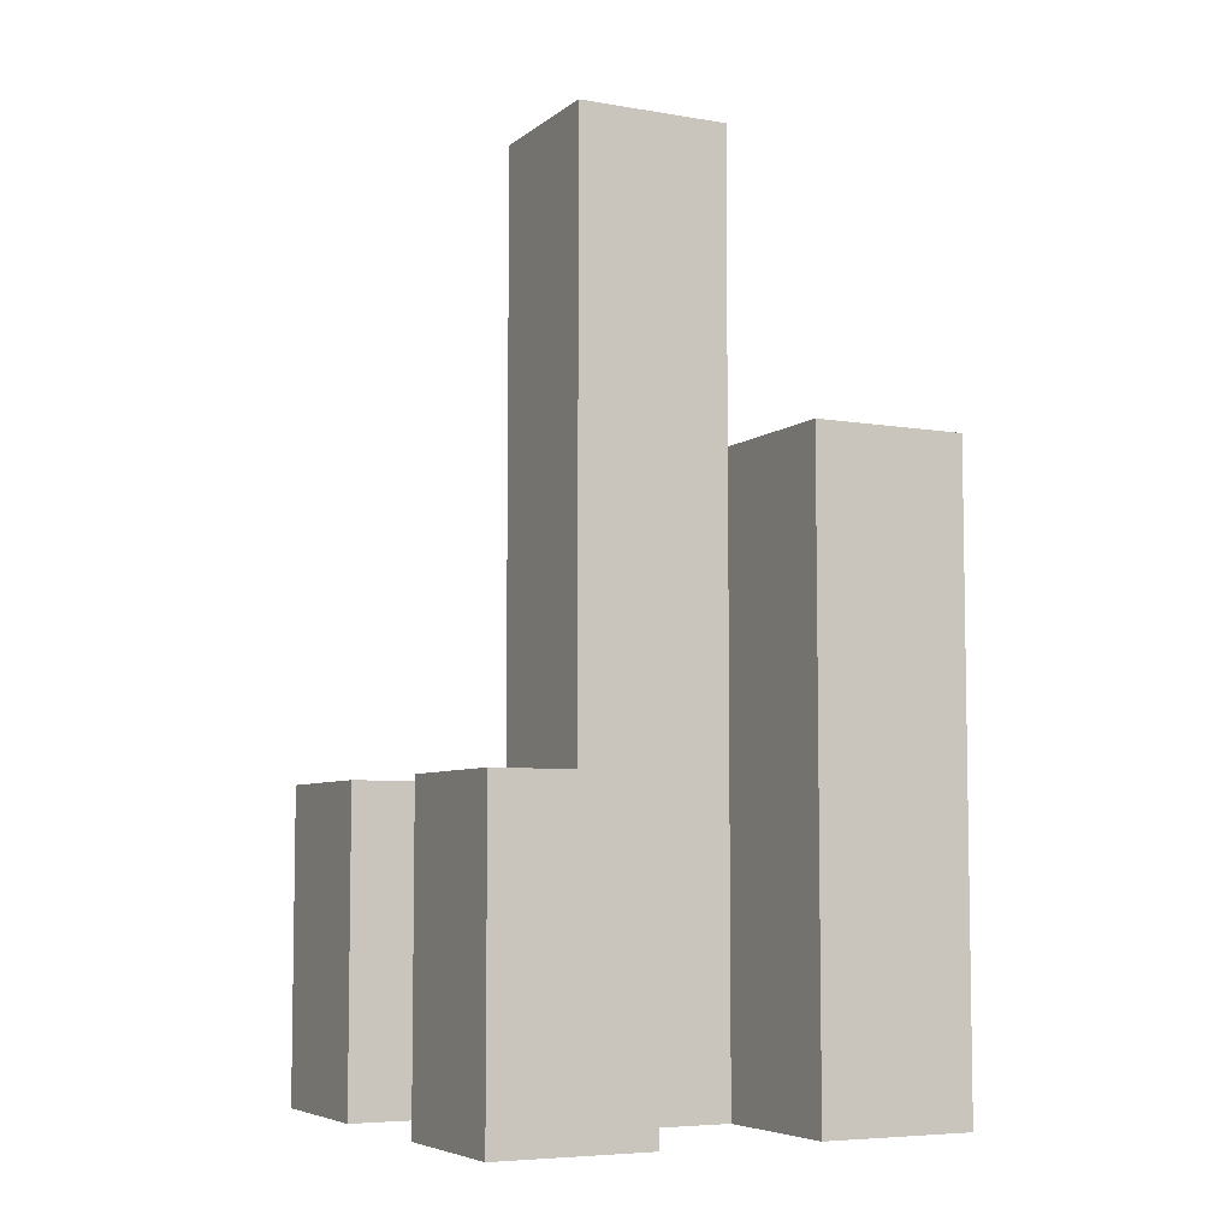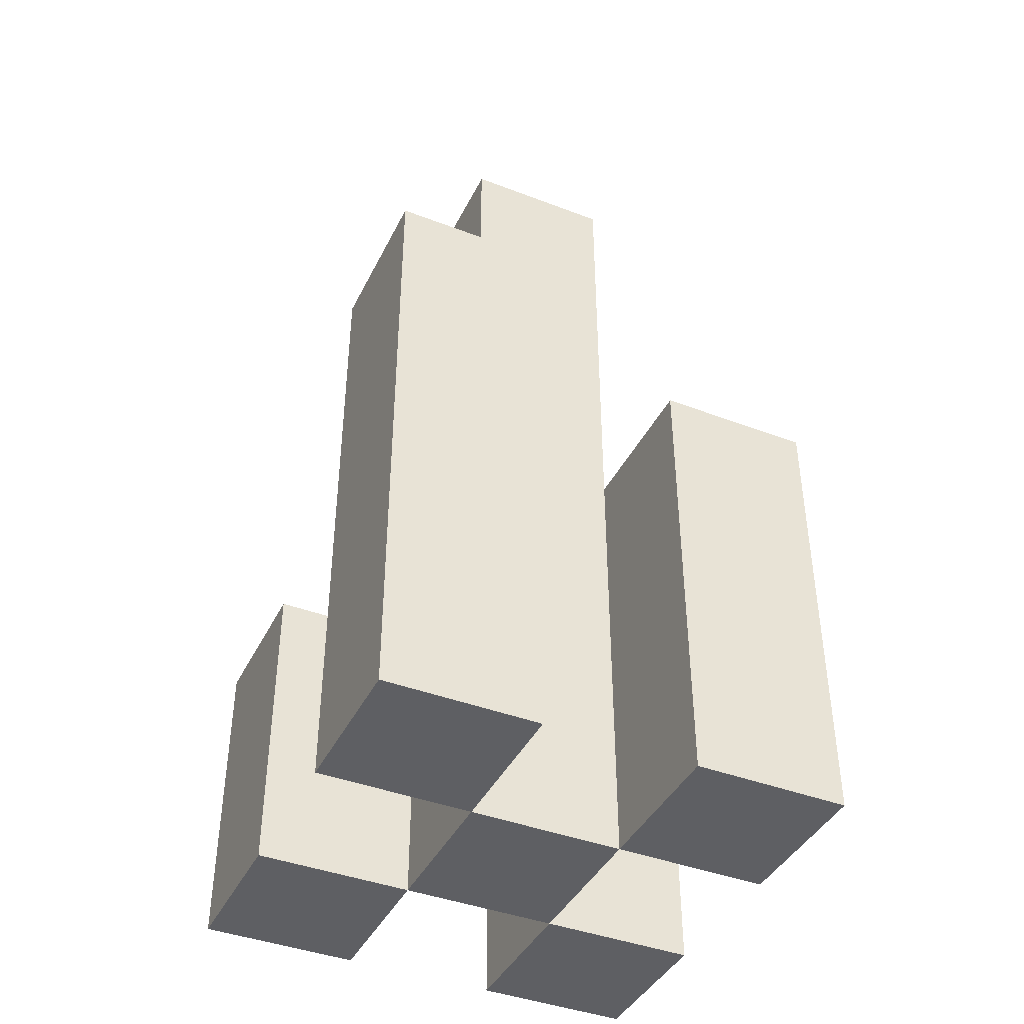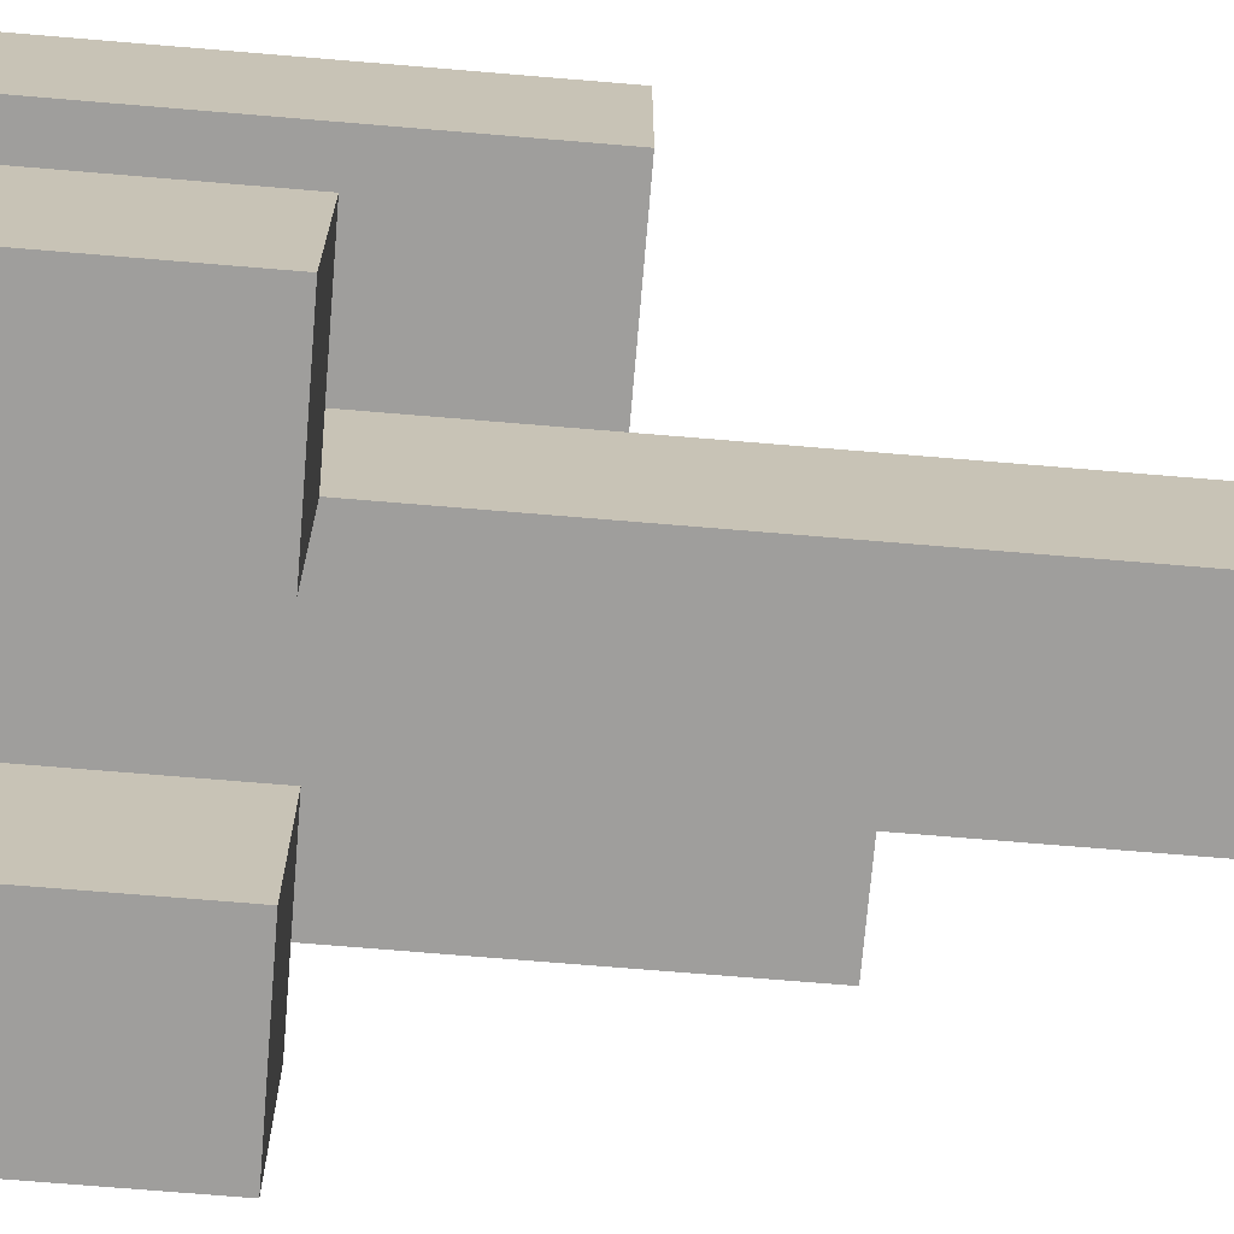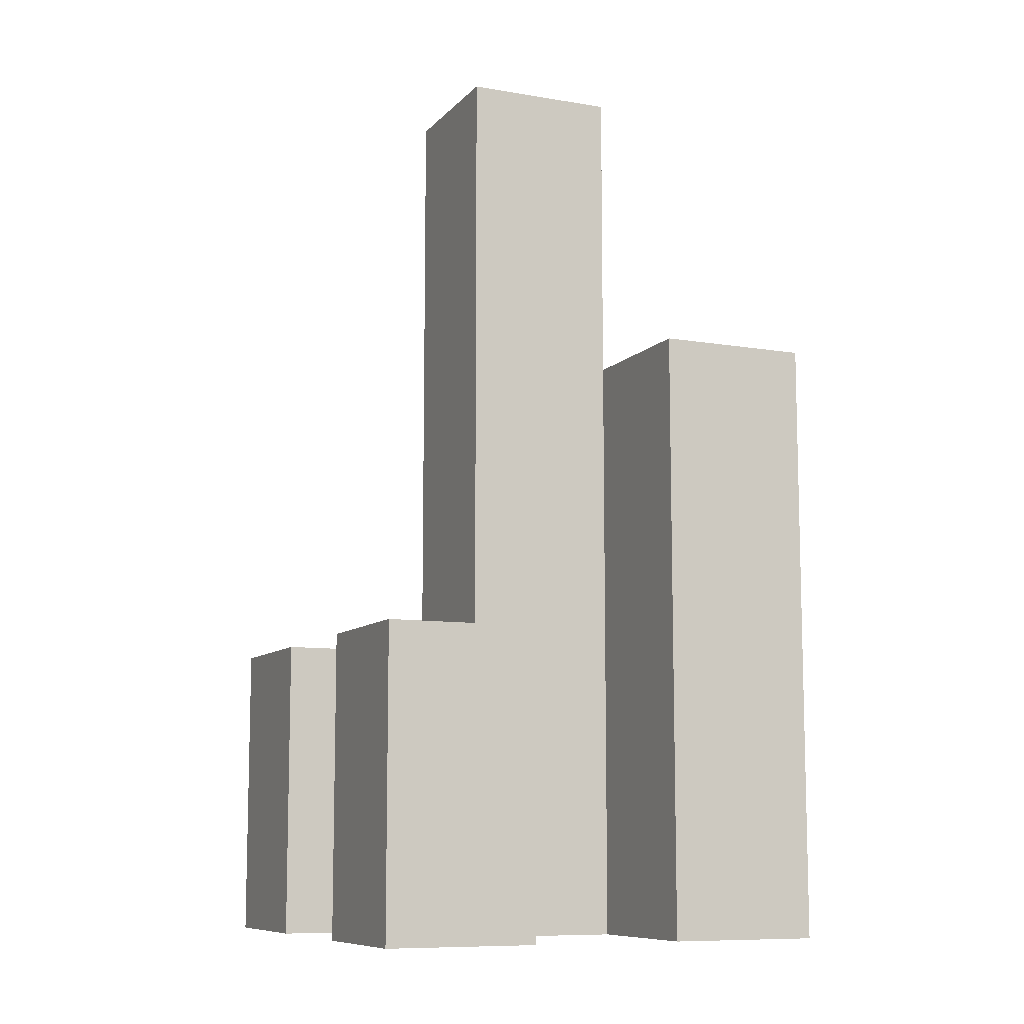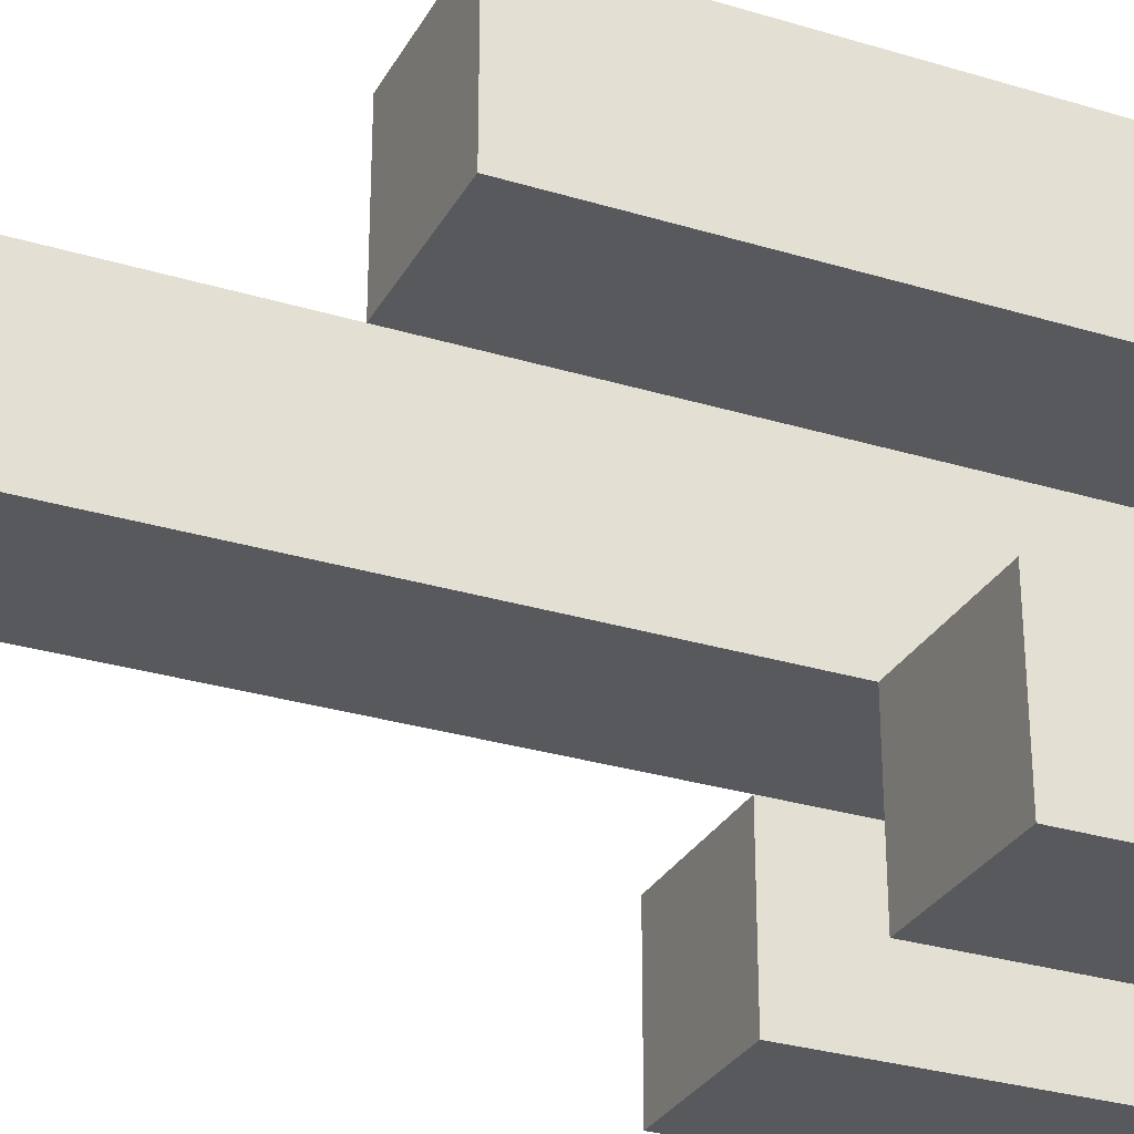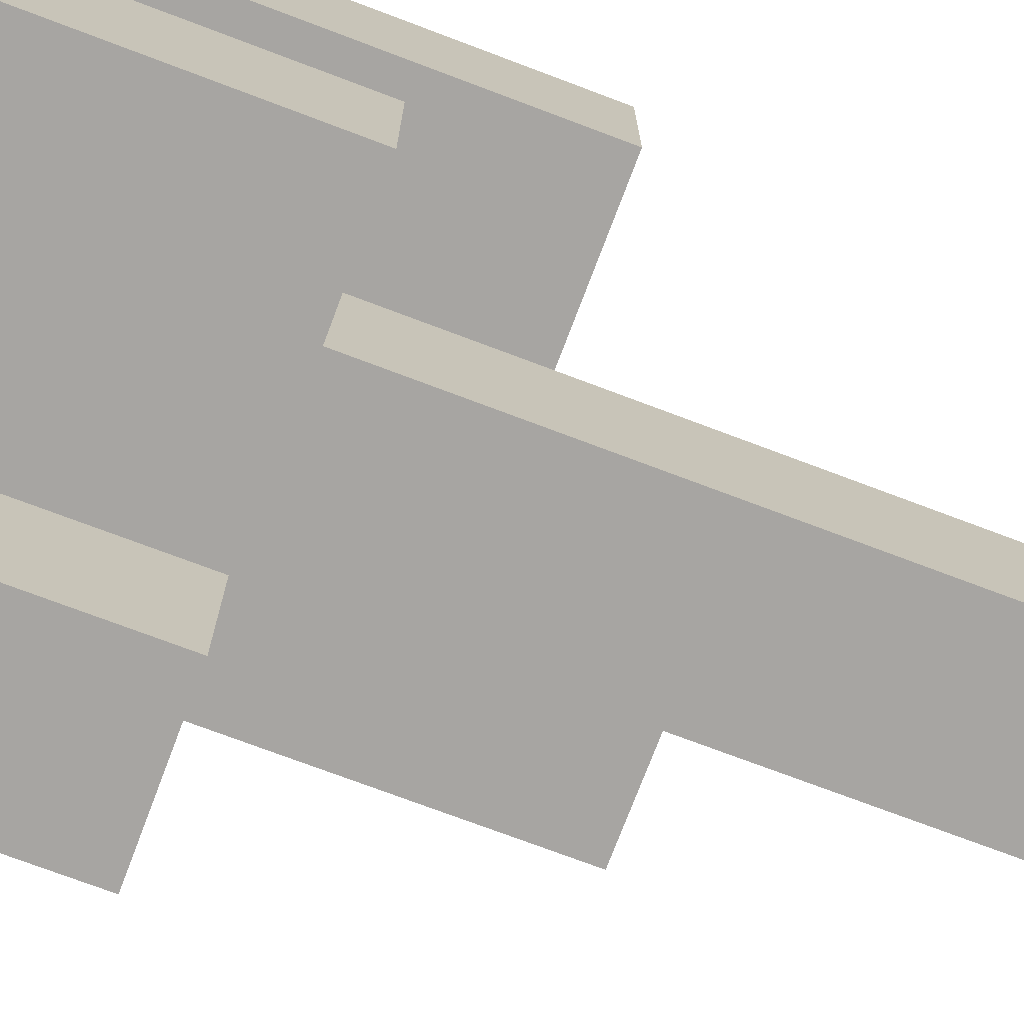
<metadata>
{"format":"obj","ext":"obj","renderer":"f3d","projection":"perspective","resolution":1024,"background":"white","views":[{"elev":-6.1,"azim":-116.8,"up":"+Y"},{"elev":-41.6,"azim":-24.8,"up":"+Y"},{"elev":-70.9,"azim":85.2,"up":"+Z"},{"elev":-9.4,"azim":-113.9,"up":"+Y"},{"elev":-29.5,"azim":-114.2,"up":"+Z"},{"elev":-73.9,"azim":69.3,"up":"+Z"}]}
</metadata>
<code>
o
v 23.6 0.9 16.2
v 23.7 0.9 16.2
v 23.8 0.9 16.2
v 23.9 0.9 16.2
v 23.6 1 16.2
v 23.7 1 16.2
v 23.8 1 16.2
v 23.9 1 16.2
v 23.6 1.1 16.2
v 23.7 1.1 16.2
v 23.8 1.1 16.2
v 23.9 1.1 16.2
v 23.7 0.9 16.3
v 23.8 0.9 16.3
v 23.7 1 16.3
v 23.8 1 16.3
v 23.7 1.1 16.3
v 23.8 1.1 16.3
v 23.7 1.4 16.3
v 23.8 1.4 16.3
v 23.7 1.5 16.3
v 23.8 1.5 16.3
v 23.6 0.9 16.4
v 23.7 0.9 16.4
v 23.8 0.9 16.4
v 23.9 0.9 16.4
v 23.8 1.1 16.4
v 23.9 1.1 16.4
v 23.6 1.2 16.4
v 23.7 1.2 16.4
v 23.8 1.2 16.4
v 23.9 1.2 16.4
v 23.6 1.3 16.4
v 23.7 1.3 16.4
v 23.6 0.9 16.3
v 23.7 0.9 16.3
v 23.8 0.9 16.3
v 23.9 0.9 16.3
v 23.6 1 16.3
v 23.7 1 16.3
v 23.8 1 16.3
v 23.9 1 16.3
v 23.6 1.1 16.3
v 23.7 1.1 16.3
v 23.8 1.1 16.3
v 23.9 1.1 16.3
v 23.7 0.9 16.4
v 23.8 0.9 16.4
v 23.8 1.1 16.4
v 23.7 1.2 16.4
v 23.8 1.2 16.4
v 23.7 1.3 16.4
v 23.7 1.4 16.4
v 23.8 1.4 16.4
v 23.7 1.5 16.4
v 23.8 1.5 16.4
v 23.6 0.9 16.5
v 23.7 0.9 16.5
v 23.8 0.9 16.5
v 23.9 0.9 16.5
v 23.8 1.1 16.5
v 23.9 1.1 16.5
v 23.6 1.2 16.5
v 23.7 1.2 16.5
v 23.8 1.2 16.5
v 23.9 1.2 16.5
v 23.6 1.3 16.5
v 23.7 1.3 16.5
v 23.6 0.9 16.2
v 23.6 1 16.2
v 23.6 1.1 16.2
v 23.6 0.9 16.3
v 23.6 1 16.3
v 23.6 1.1 16.3
v 23.6 0.9 16.4
v 23.6 1.2 16.4
v 23.6 1.3 16.4
v 23.6 0.9 16.5
v 23.6 1.2 16.5
v 23.6 1.3 16.5
v 23.7 0.9 16.3
v 23.7 1 16.3
v 23.7 1.1 16.3
v 23.7 1.4 16.3
v 23.7 1.5 16.3
v 23.7 0.9 16.4
v 23.7 1.2 16.4
v 23.7 1.3 16.4
v 23.7 1.4 16.4
v 23.7 1.5 16.4
v 23.8 0.9 16.2
v 23.8 1 16.2
v 23.8 1.1 16.2
v 23.8 0.9 16.3
v 23.8 1 16.3
v 23.8 1.1 16.3
v 23.8 0.9 16.4
v 23.8 1.1 16.4
v 23.8 1.2 16.4
v 23.8 0.9 16.5
v 23.8 1.1 16.5
v 23.8 1.2 16.5
v 23.7 0.9 16.2
v 23.7 1 16.2
v 23.7 1.1 16.2
v 23.7 0.9 16.3
v 23.7 1 16.3
v 23.7 1.1 16.3
v 23.7 0.9 16.4
v 23.7 1.2 16.4
v 23.7 1.3 16.4
v 23.7 0.9 16.5
v 23.7 1.2 16.5
v 23.7 1.3 16.5
v 23.8 0.9 16.3
v 23.8 1 16.3
v 23.8 1.1 16.3
v 23.8 1.4 16.3
v 23.8 1.5 16.3
v 23.8 0.9 16.4
v 23.8 1.1 16.4
v 23.8 1.2 16.4
v 23.8 1.4 16.4
v 23.8 1.5 16.4
v 23.9 0.9 16.2
v 23.9 1 16.2
v 23.9 1.1 16.2
v 23.9 0.9 16.3
v 23.9 1 16.3
v 23.9 1.1 16.3
v 23.9 0.9 16.4
v 23.9 1.1 16.4
v 23.9 1.2 16.4
v 23.9 0.9 16.5
v 23.9 1.1 16.5
v 23.9 1.2 16.5
v 23.6 0.9 16.2
v 23.6 0.9 16.3
v 23.6 0.9 16.4
v 23.6 0.9 16.5
v 23.7 0.9 16.2
v 23.7 0.9 16.3
v 23.7 0.9 16.4
v 23.7 0.9 16.5
v 23.8 0.9 16.2
v 23.8 0.9 16.3
v 23.8 0.9 16.4
v 23.8 0.9 16.5
v 23.9 0.9 16.2
v 23.9 0.9 16.3
v 23.9 0.9 16.4
v 23.9 0.9 16.5
v 23.6 1.1 16.2
v 23.6 1.1 16.3
v 23.7 1.1 16.2
v 23.7 1.1 16.3
v 23.8 1.1 16.2
v 23.8 1.1 16.3
v 23.9 1.1 16.2
v 23.9 1.1 16.3
v 23.8 1.2 16.4
v 23.8 1.2 16.5
v 23.9 1.2 16.4
v 23.9 1.2 16.5
v 23.6 1.3 16.4
v 23.6 1.3 16.5
v 23.7 1.3 16.4
v 23.7 1.3 16.5
v 23.7 1.5 16.3
v 23.7 1.5 16.4
v 23.8 1.5 16.3
v 23.8 1.5 16.4
f 5 2 1
f 6 2 5
f 7 4 3
f 8 4 7
f 9 6 5
f 10 6 9
f 11 8 7
f 12 8 11
f 15 14 13
f 16 14 15
f 17 16 15
f 18 16 17
f 19 18 17
f 20 18 19
f 21 20 19
f 22 20 21
f 27 26 25
f 28 26 27
f 29 24 23
f 30 24 29
f 31 28 27
f 32 28 31
f 33 30 29
f 34 30 33
f 35 36 39
f 39 36 40
f 37 38 41
f 41 38 42
f 39 40 43
f 43 40 44
f 41 42 45
f 45 42 46
f 47 48 49
f 47 49 50
f 50 49 51
f 50 51 52
f 52 51 53
f 53 51 54
f 53 54 55
f 55 54 56
f 59 60 61
f 61 60 62
f 57 58 63
f 63 58 64
f 61 62 65
f 65 62 66
f 63 64 67
f 67 64 68
f 72 70 69
f 73 71 70
f 73 70 72
f 74 71 73
f 78 76 75
f 79 77 76
f 79 76 78
f 80 77 79
f 86 82 81
f 86 83 82
f 86 84 83
f 87 84 86
f 88 84 87
f 89 85 84
f 89 84 88
f 90 85 89
f 94 92 91
f 95 93 92
f 95 92 94
f 96 93 95
f 100 98 97
f 101 99 98
f 101 98 100
f 102 99 101
f 103 104 106
f 104 105 107
f 106 104 107
f 107 105 108
f 109 110 112
f 110 111 113
f 112 110 113
f 113 111 114
f 115 116 120
f 116 117 120
f 117 118 120
f 120 118 121
f 121 118 122
f 118 119 123
f 122 118 123
f 123 119 124
f 125 126 128
f 126 127 129
f 128 126 129
f 129 127 130
f 131 132 134
f 132 133 135
f 134 132 135
f 135 133 136
f 141 138 137
f 142 138 141
f 143 140 139
f 144 140 143
f 146 143 142
f 147 143 146
f 149 146 145
f 150 146 149
f 151 148 147
f 152 148 151
f 153 154 155
f 155 154 156
f 157 158 159
f 159 158 160
f 161 162 163
f 163 162 164
f 165 166 167
f 167 166 168
f 169 170 171
f 171 170 172

</code>
